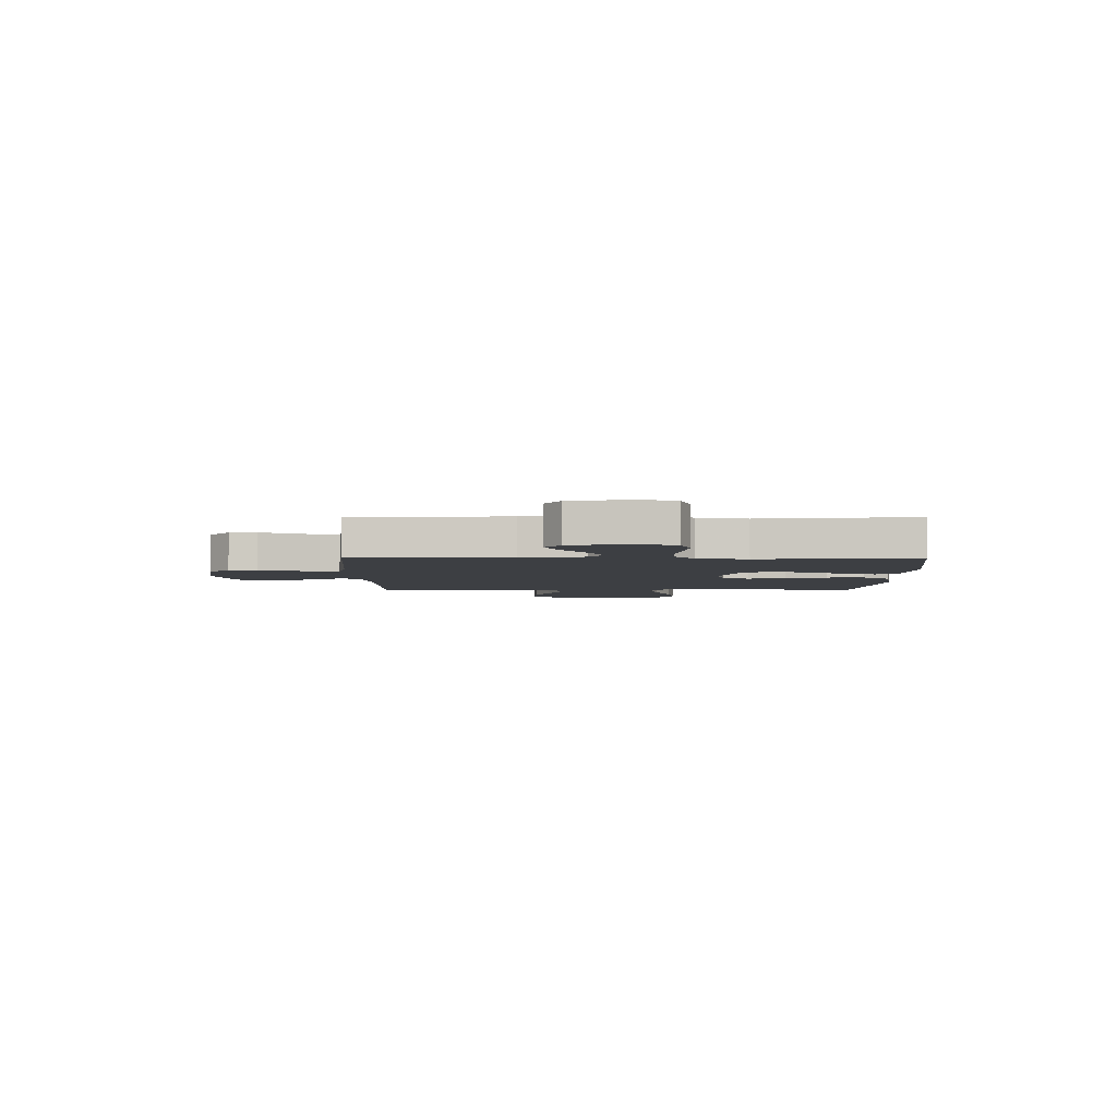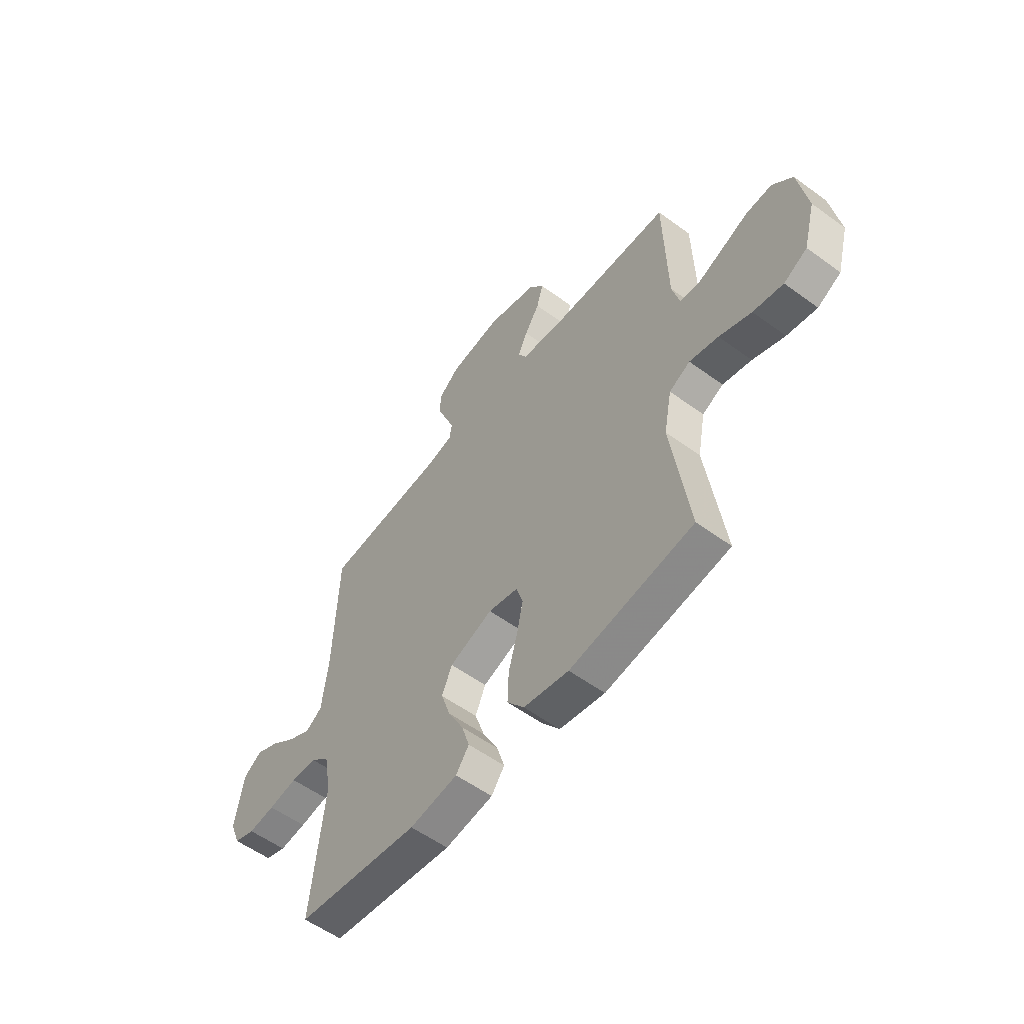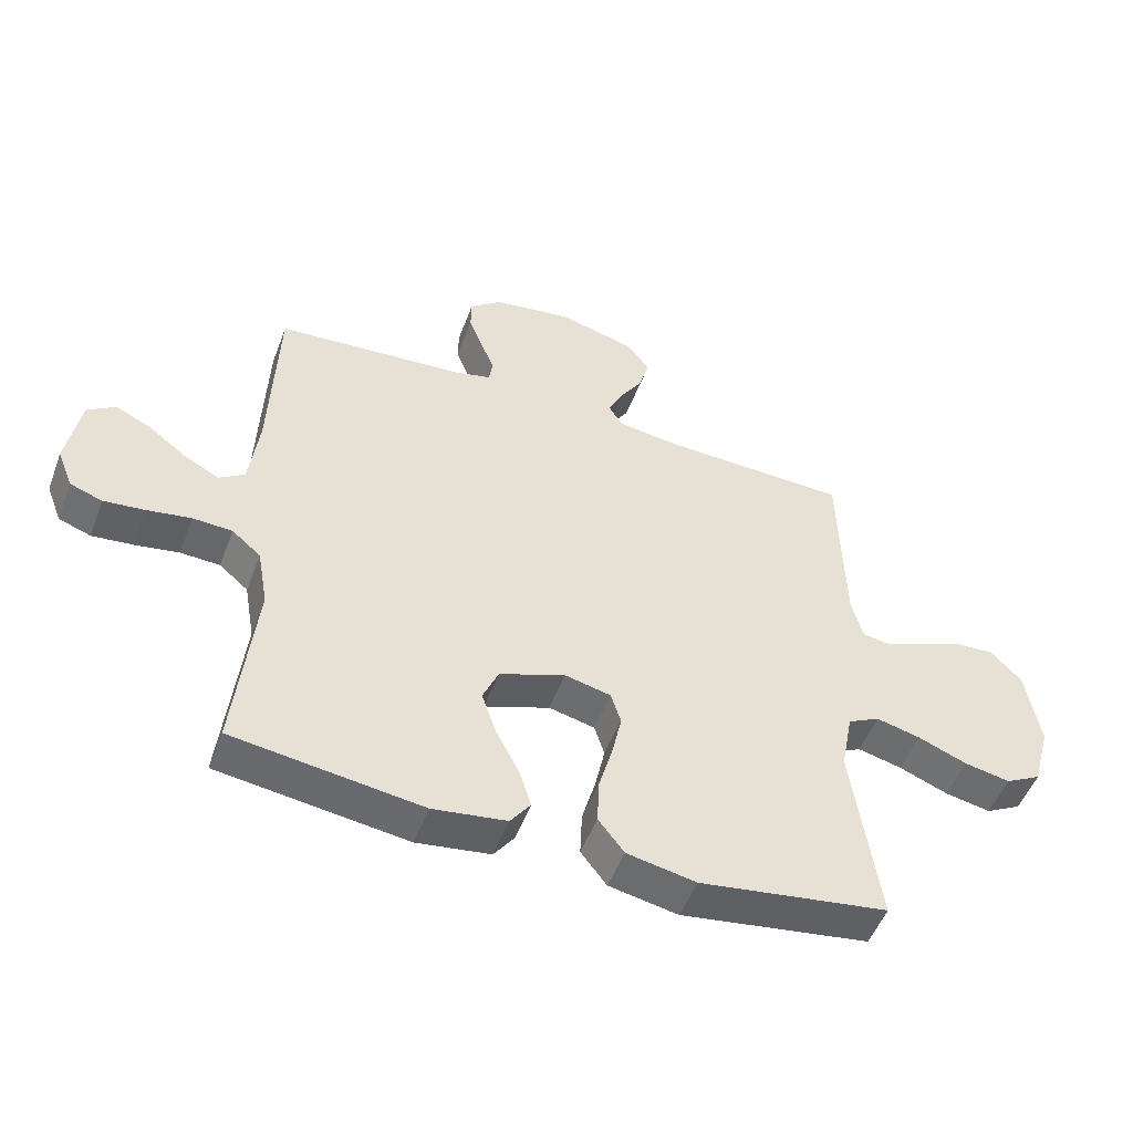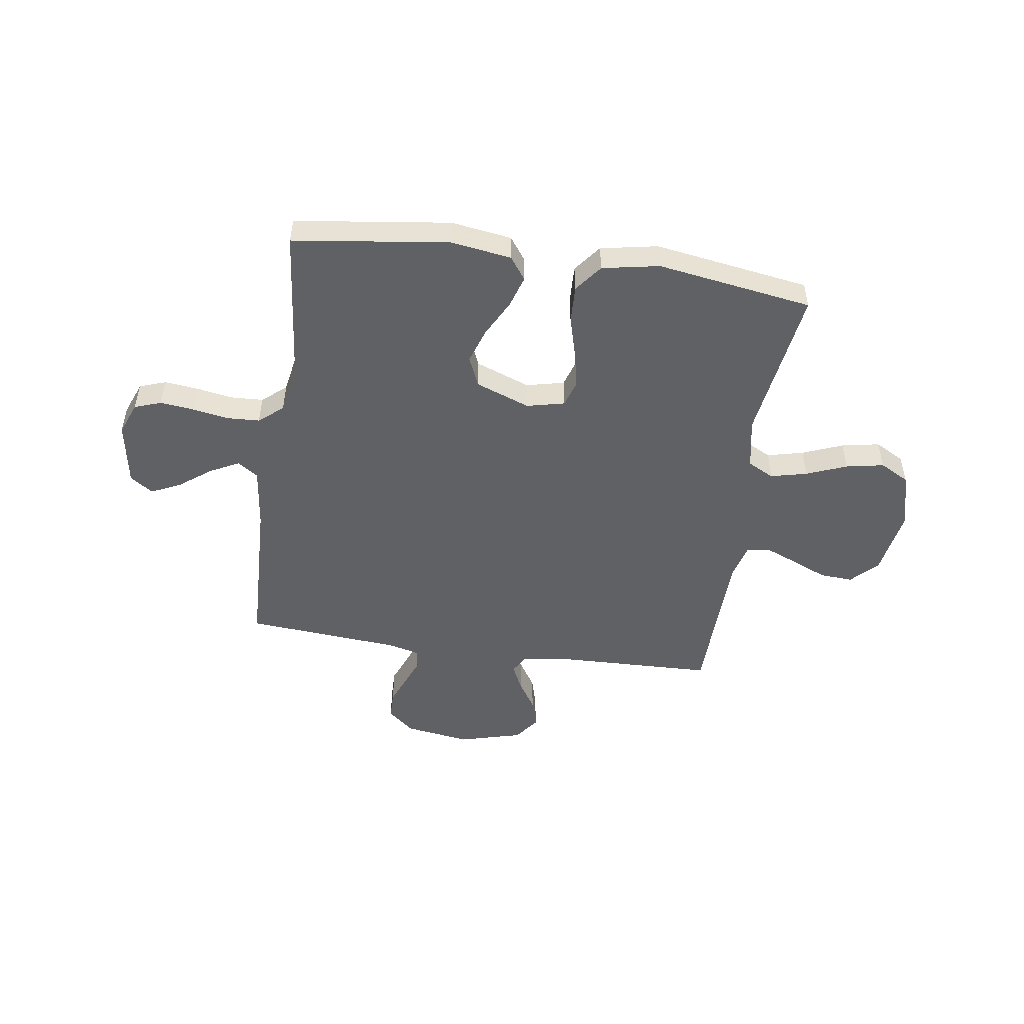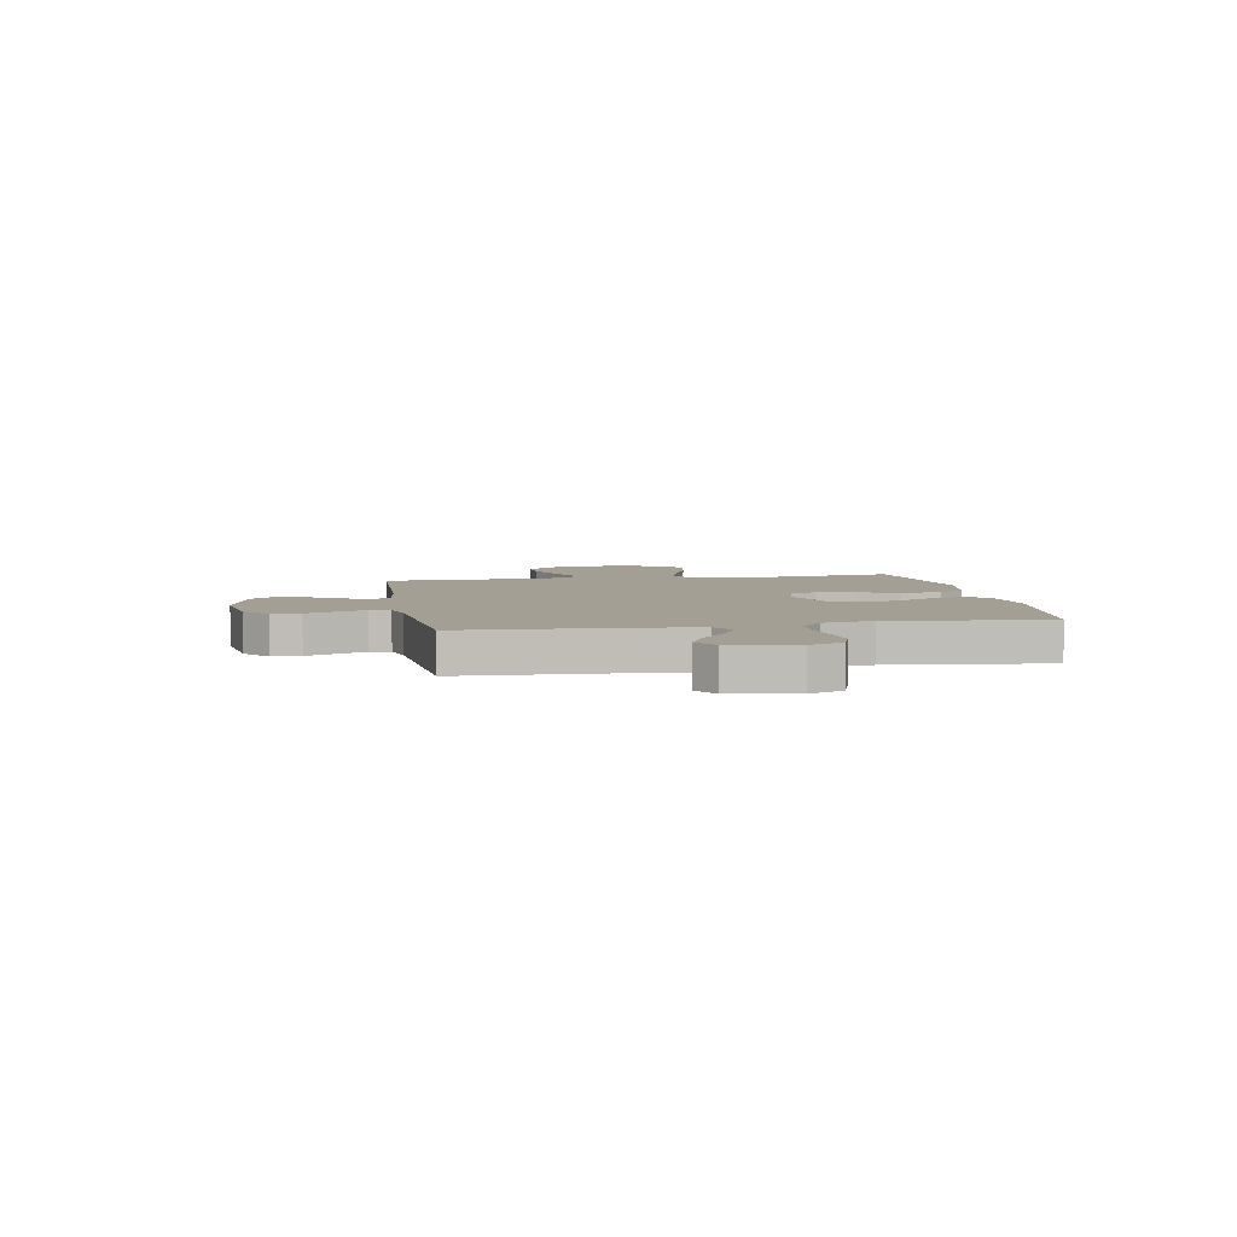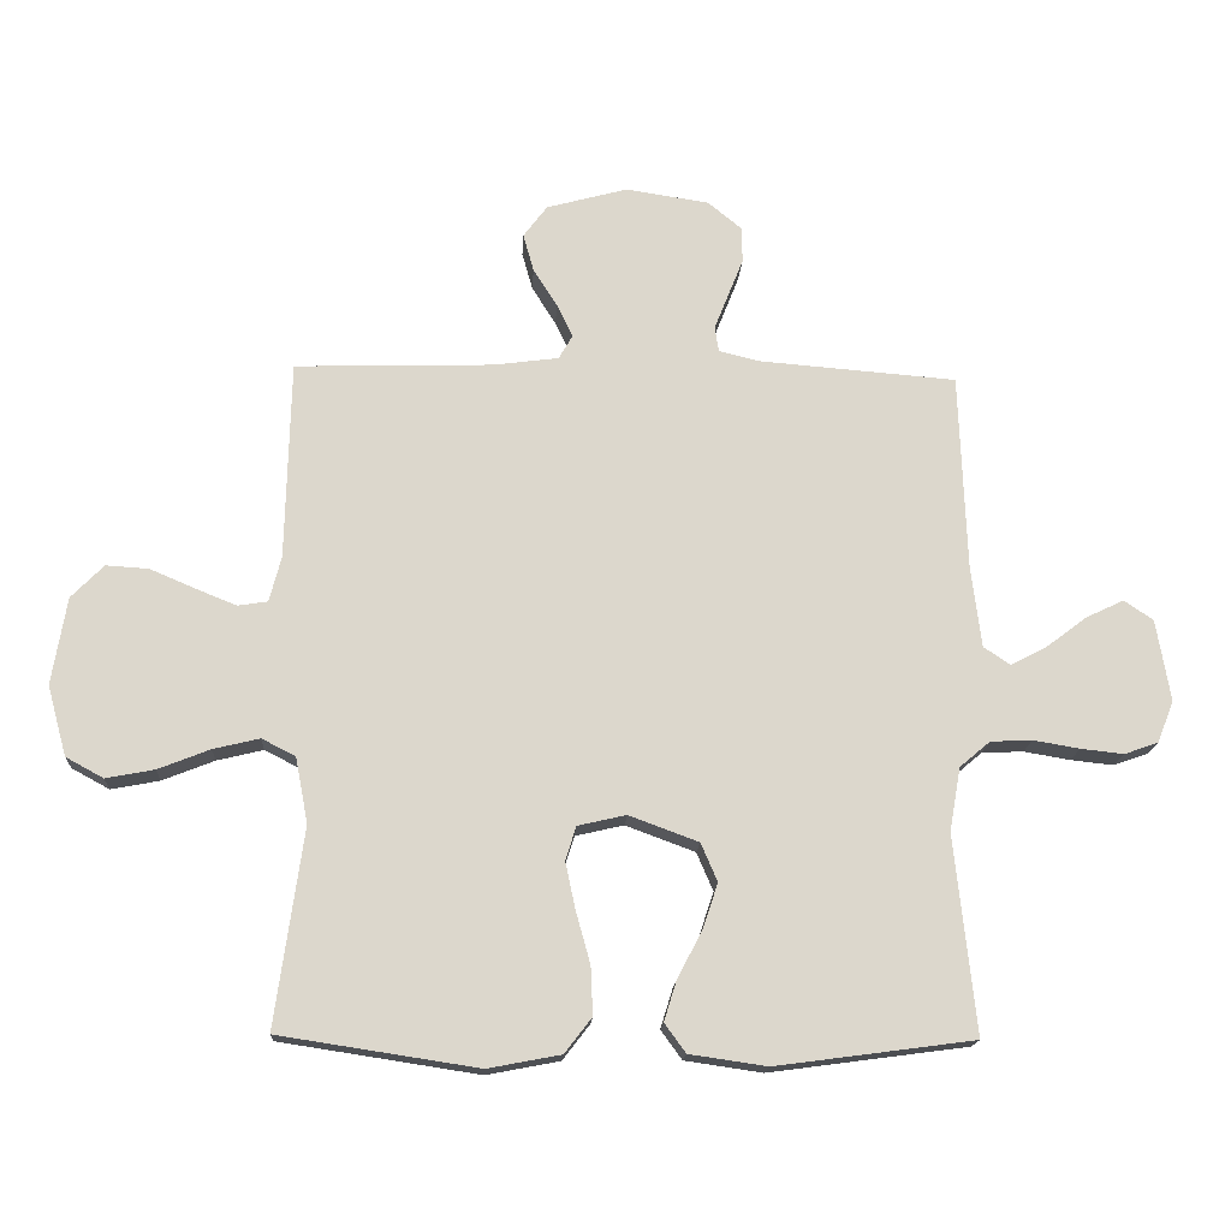
<metadata>
{"format":"obj","ext":"obj","renderer":"f3d","projection":"perspective","resolution":1024,"background":"white","views":[{"elev":-4.0,"azim":89.9,"up":"+Y"},{"elev":-56.0,"azim":-127.5,"up":"+Z"},{"elev":-51.3,"azim":159.6,"up":"+Z"},{"elev":-49.9,"azim":171.6,"up":"+Y"},{"elev":5.3,"azim":80.0,"up":"+Y"},{"elev":-16.6,"azim":-3.2,"up":"+Z"}]}
</metadata>
<code>
v 0.5 0.07 0.5
v 0.511 0.07 0.2
v 0.526 0.07 0.079
v 0.566 0.07 0.052
v 0.622 0.07 0.081
v 0.683 0.07 0.127
v 0.74 0.07 0.154
v 0.784 0.07 0.124
v 0.805 0.07 0
v 0.78 0.07 -0.063
v 0.729 0.07 -0.081
v 0.664 0.07 -0.074
v 0.594 0.07 -0.062
v 0.531 0.07 -0.065
v 0.485 0.07 -0.104
v 0.468 0.07 -0.2
v 0.5 0.07 -0.5
v 0.2 0.07 -0.54
v 0.083 0.07 -0.523
v 0.051 0.07 -0.479
v 0.07 0.07 -0.418
v 0.107 0.07 -0.347
v 0.13 0.07 -0.278
v 0.105 0.07 -0.22
v 0 0.07 -0.181
v -0.073 0.07 -0.198
v -0.089 0.07 -0.249
v -0.074 0.07 -0.32
v -0.052 0.07 -0.399
v -0.049 0.07 -0.472
v -0.09 0.07 -0.525
v -0.2 0.07 -0.546
v -0.5 0.07 -0.5
v -0.458 0.07 -0.2
v -0.477 0.07 -0.101
v -0.528 0.07 -0.075
v -0.598 0.07 -0.092
v -0.676 0.07 -0.123
v -0.749 0.07 -0.137
v -0.806 0.07 -0.106
v -0.835 0.07 0
v -0.813 0.07 0.132
v -0.764 0.07 0.182
v -0.7 0.07 0.178
v -0.632 0.07 0.149
v -0.57 0.07 0.124
v -0.525 0.07 0.131
v -0.507 0.07 0.2
v -0.5 0.07 0.5
v -0.2 0.07 0.509
v -0.103 0.07 0.522
v -0.082 0.07 0.558
v -0.106 0.07 0.608
v -0.142 0.07 0.665
v -0.158 0.07 0.722
v -0.122 0.07 0.77
v 0 0.07 0.803
v 0.126 0.07 0.784
v 0.177 0.07 0.742
v 0.178 0.07 0.688
v 0.155 0.07 0.63
v 0.134 0.07 0.577
v 0.14 0.07 0.539
v 0.2 0.07 0.524
v 0.5 0 0.5
v 0.511 0 0.2
v 0.526 0 0.079
v 0.566 0 0.052
v 0.622 0 0.081
v 0.683 0 0.127
v 0.74 0 0.154
v 0.784 0 0.124
v 0.805 0 0
v 0.78 0 -0.063
v 0.729 0 -0.081
v 0.664 0 -0.074
v 0.594 0 -0.062
v 0.531 0 -0.065
v 0.485 0 -0.104
v 0.468 0 -0.2
v 0.5 0 -0.5
v 0.2 0 -0.54
v 0.083 0 -0.523
v 0.051 0 -0.479
v 0.07 0 -0.418
v 0.107 0 -0.347
v 0.13 0 -0.278
v 0.105 0 -0.22
v 0 0 -0.181
v -0.073 0 -0.198
v -0.089 0 -0.249
v -0.074 0 -0.32
v -0.052 0 -0.399
v -0.049 0 -0.472
v -0.09 0 -0.525
v -0.2 0 -0.546
v -0.5 0 -0.5
v -0.458 0 -0.2
v -0.477 0 -0.101
v -0.528 0 -0.075
v -0.598 0 -0.092
v -0.676 0 -0.123
v -0.749 0 -0.137
v -0.806 0 -0.106
v -0.835 0 0
v -0.813 0 0.132
v -0.764 0 0.182
v -0.7 0 0.178
v -0.632 0 0.149
v -0.57 0 0.124
v -0.525 0 0.131
v -0.507 0 0.2
v -0.5 0 0.5
v -0.2 0 0.509
v -0.103 0 0.522
v -0.082 0 0.558
v -0.106 0 0.608
v -0.142 0 0.665
v -0.158 0 0.722
v -0.122 0 0.77
v 0 0 0.803
v 0.126 0 0.784
v 0.177 0 0.742
v 0.178 0 0.688
v 0.155 0 0.63
v 0.134 0 0.577
v 0.14 0 0.539
v 0.2 0 0.524
f 59 60 61
f 58 59 61
f 57 58 61
f 56 57 61
f 55 56 61
f 54 55 61
f 53 54 61
f 52 53 61 62
f 51 52 62 63
f 48 49 50
f 51 63 64
f 50 51 64
f 48 50 64
f 47 48 64
f 43 44 45
f 42 43 45
f 41 42 45
f 40 41 45
f 39 40 45
f 38 39 45
f 37 38 45
f 36 37 45 46
f 35 36 46 47
f 32 33 34
f 31 32 34
f 30 31 34
f 29 30 34
f 28 29 34
f 27 28 34 35
f 26 27 35 47
f 20 21 22
f 19 20 22
f 18 19 22
f 17 18 22
f 16 17 22
f 15 16 22 23
f 14 15 23 24
f 11 12 13
f 10 11 13
f 9 10 13
f 8 9 13
f 7 8 13
f 6 7 13
f 5 6 13
f 4 5 13 14
f 14 24 25
f 4 14 25
f 3 4 25
f 64 1 2
f 26 47 64
f 25 26 64
f 3 25 64
f 2 3 64
f 125 124 123
f 125 123 122
f 125 122 121
f 125 121 120
f 125 120 119
f 125 119 118
f 125 118 117
f 126 125 117 116
f 127 126 116 115
f 114 113 112
f 128 127 115
f 128 115 114
f 128 114 112
f 128 112 111
f 109 108 107
f 109 107 106
f 109 106 105
f 109 105 104
f 109 104 103
f 109 103 102
f 109 102 101
f 110 109 101 100
f 111 110 100 99
f 98 97 96
f 98 96 95
f 98 95 94
f 98 94 93
f 98 93 92
f 99 98 92 91
f 111 99 91 90
f 86 85 84
f 86 84 83
f 86 83 82
f 86 82 81
f 86 81 80
f 87 86 80 79
f 88 87 79 78
f 77 76 75
f 77 75 74
f 77 74 73
f 77 73 72
f 77 72 71
f 77 71 70
f 77 70 69
f 78 77 69 68
f 89 88 78
f 89 78 68
f 89 68 67
f 66 65 128
f 128 111 90
f 128 90 89
f 128 89 67
f 128 67 66
f 1 65 66 2
f 2 66 67 3
f 3 67 68 4
f 4 68 69 5
f 5 69 70 6
f 6 70 71 7
f 7 71 72 8
f 8 72 73 9
f 9 73 74 10
f 10 74 75 11
f 11 75 76 12
f 12 76 77 13
f 13 77 78 14
f 14 78 79 15
f 15 79 80 16
f 16 80 81 17
f 17 81 82 18
f 18 82 83 19
f 19 83 84 20
f 20 84 85 21
f 21 85 86 22
f 22 86 87 23
f 23 87 88 24
f 24 88 89 25
f 25 89 90 26
f 26 90 91 27
f 27 91 92 28
f 28 92 93 29
f 29 93 94 30
f 30 94 95 31
f 31 95 96 32
f 32 96 97 33
f 33 97 98 34
f 34 98 99 35
f 35 99 100 36
f 36 100 101 37
f 37 101 102 38
f 38 102 103 39
f 39 103 104 40
f 40 104 105 41
f 41 105 106 42
f 42 106 107 43
f 43 107 108 44
f 44 108 109 45
f 45 109 110 46
f 46 110 111 47
f 47 111 112 48
f 48 112 113 49
f 49 113 114 50
f 50 114 115 51
f 51 115 116 52
f 52 116 117 53
f 53 117 118 54
f 54 118 119 55
f 55 119 120 56
f 56 120 121 57
f 57 121 122 58
f 58 122 123 59
f 59 123 124 60
f 60 124 125 61
f 61 125 126 62
f 62 126 127 63
f 63 127 128 64
f 64 128 65 1

</code>
